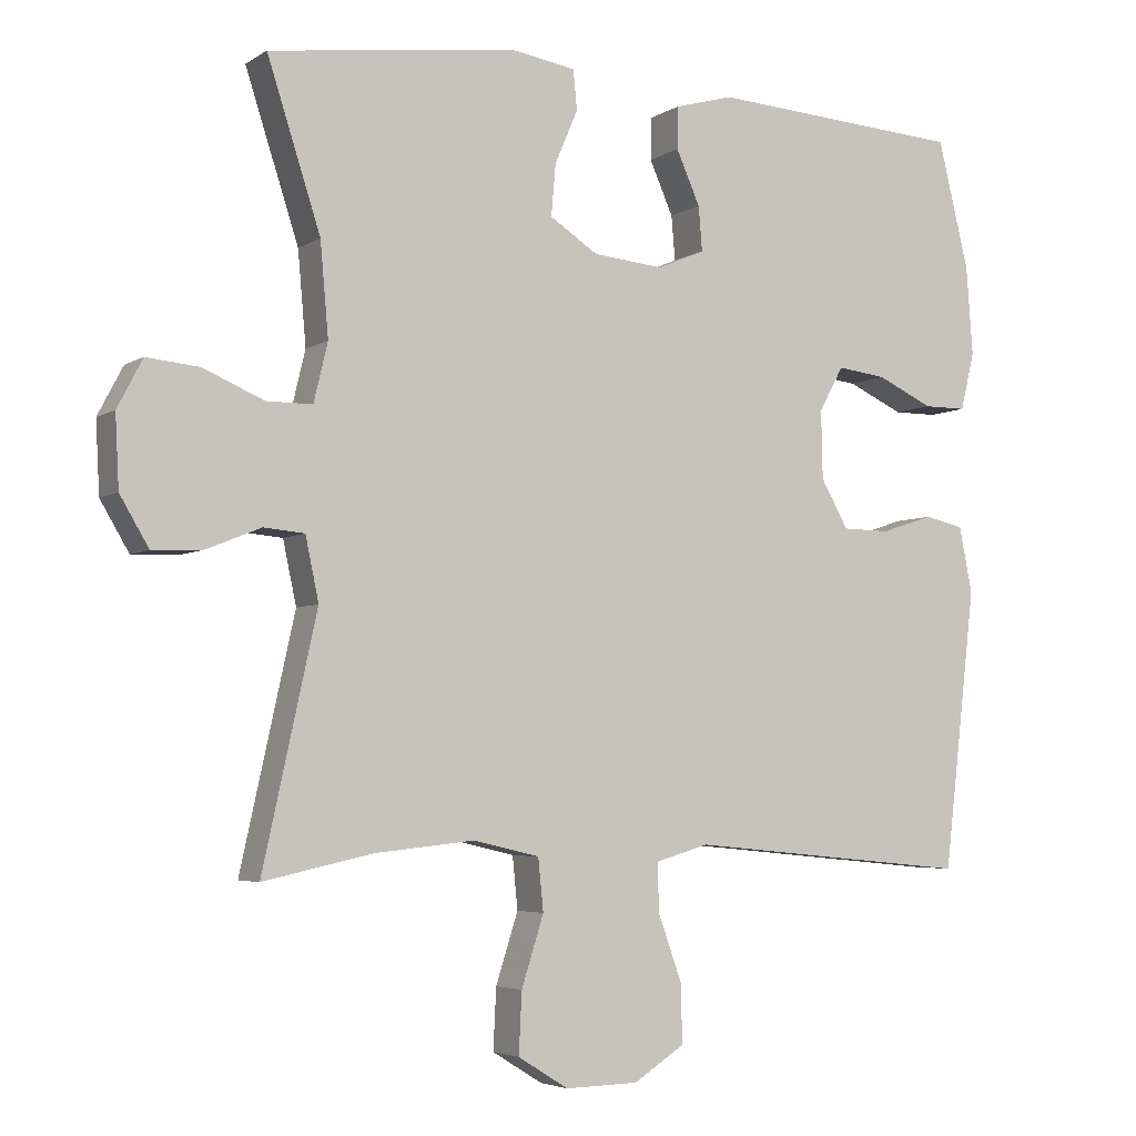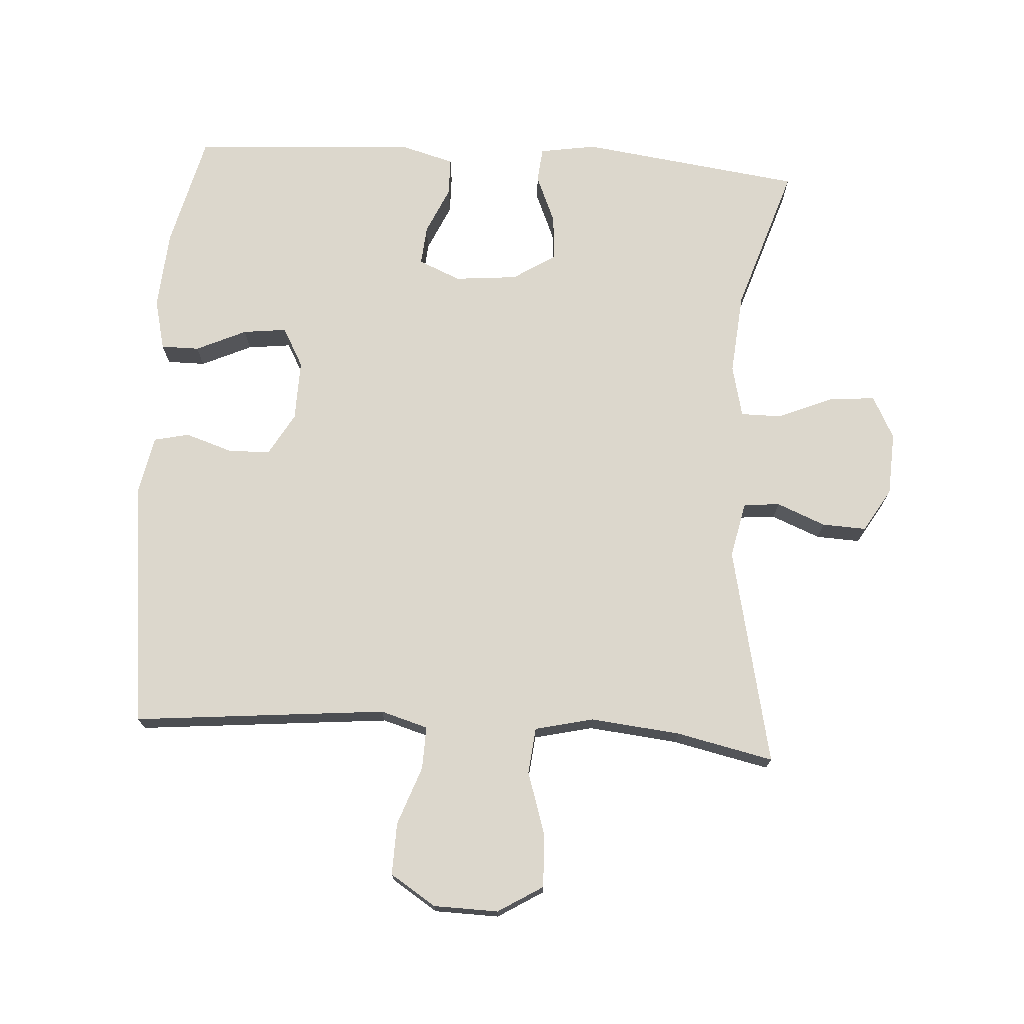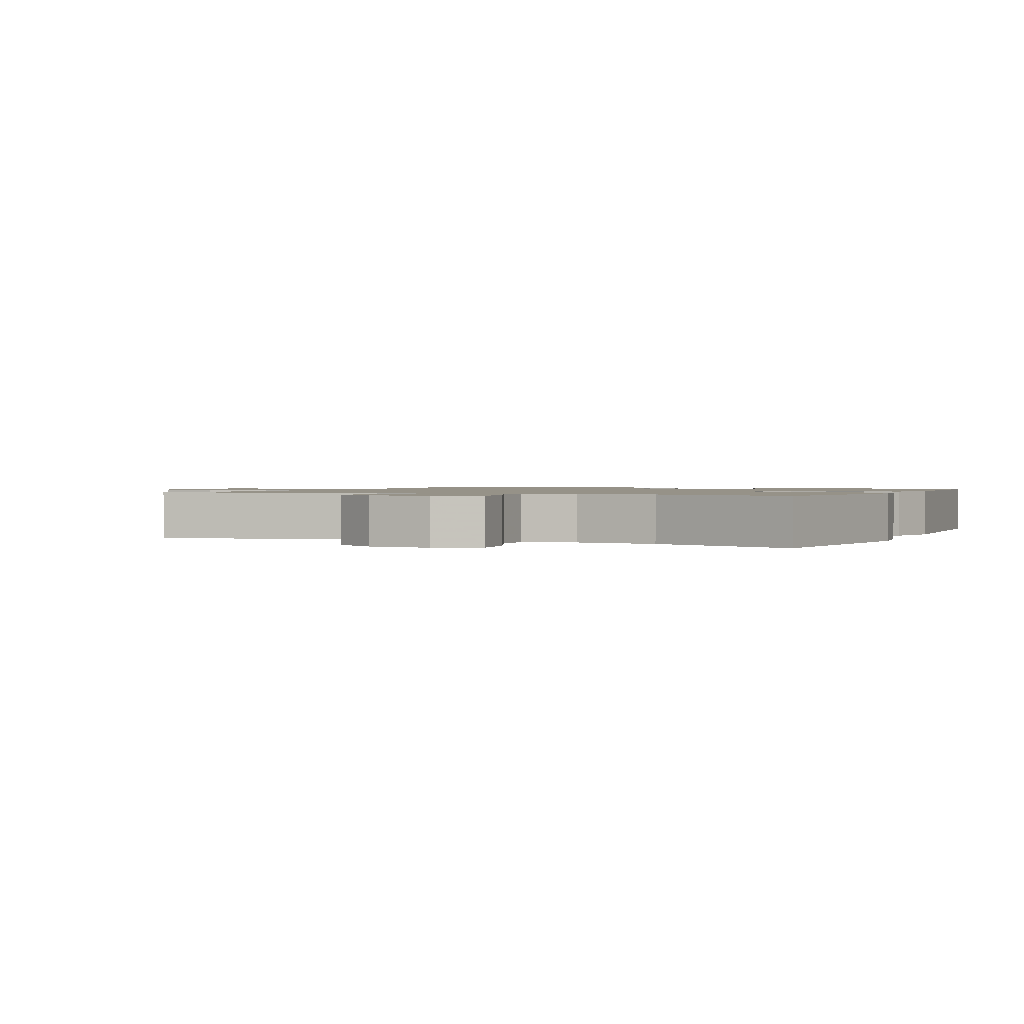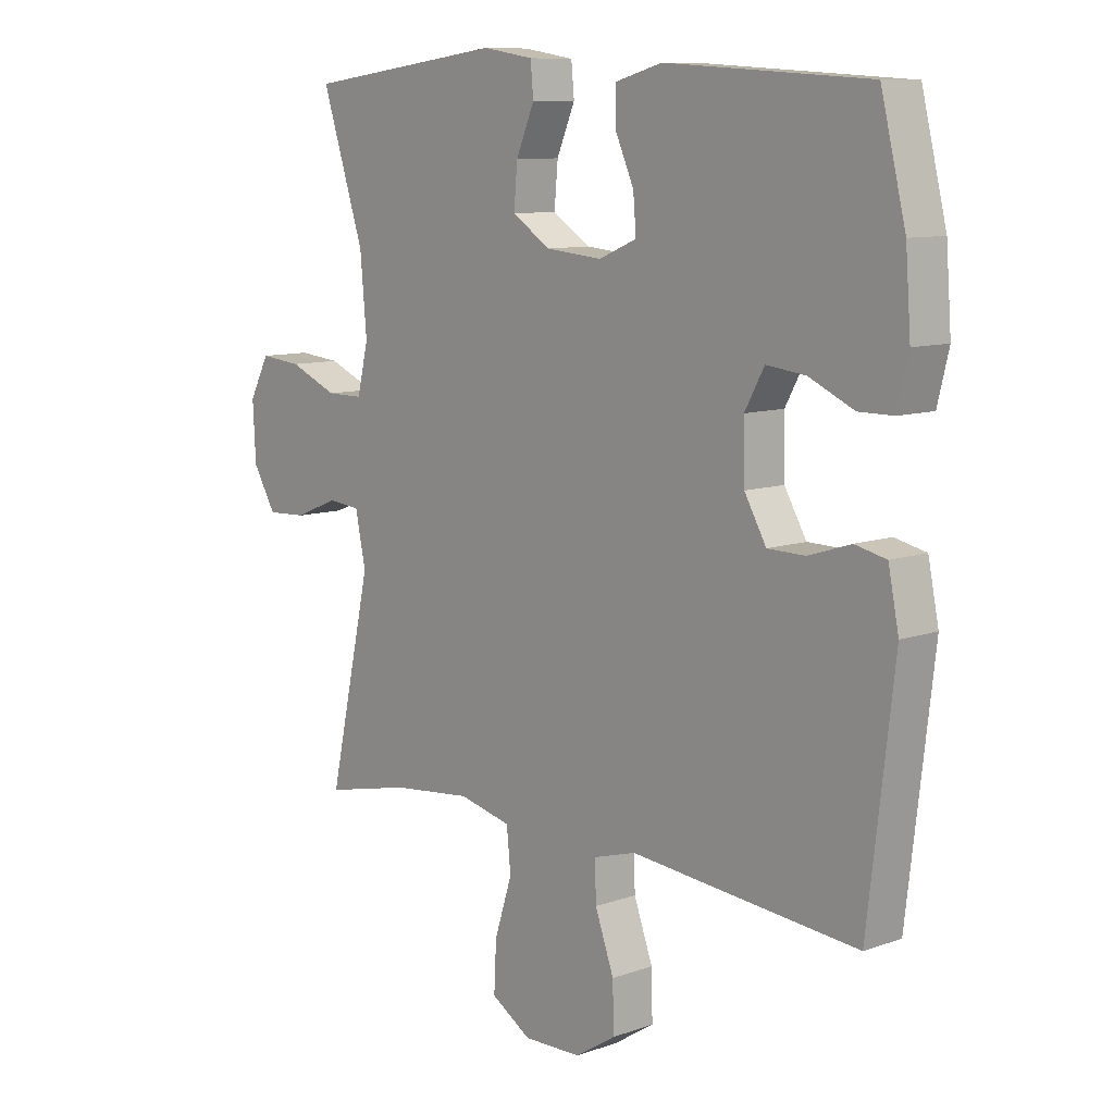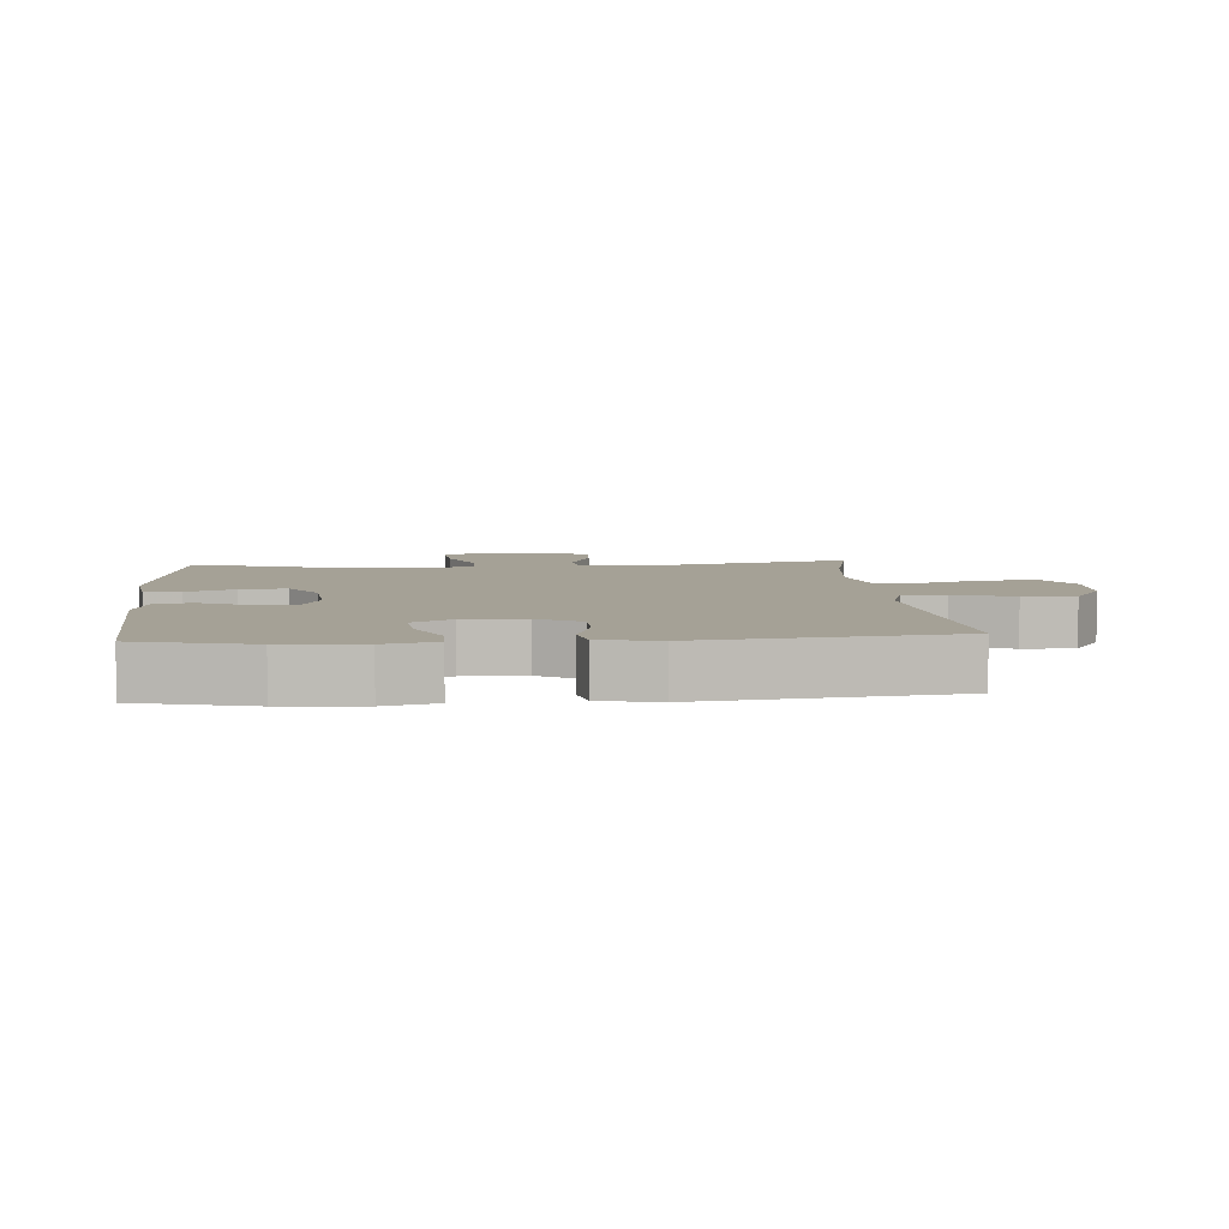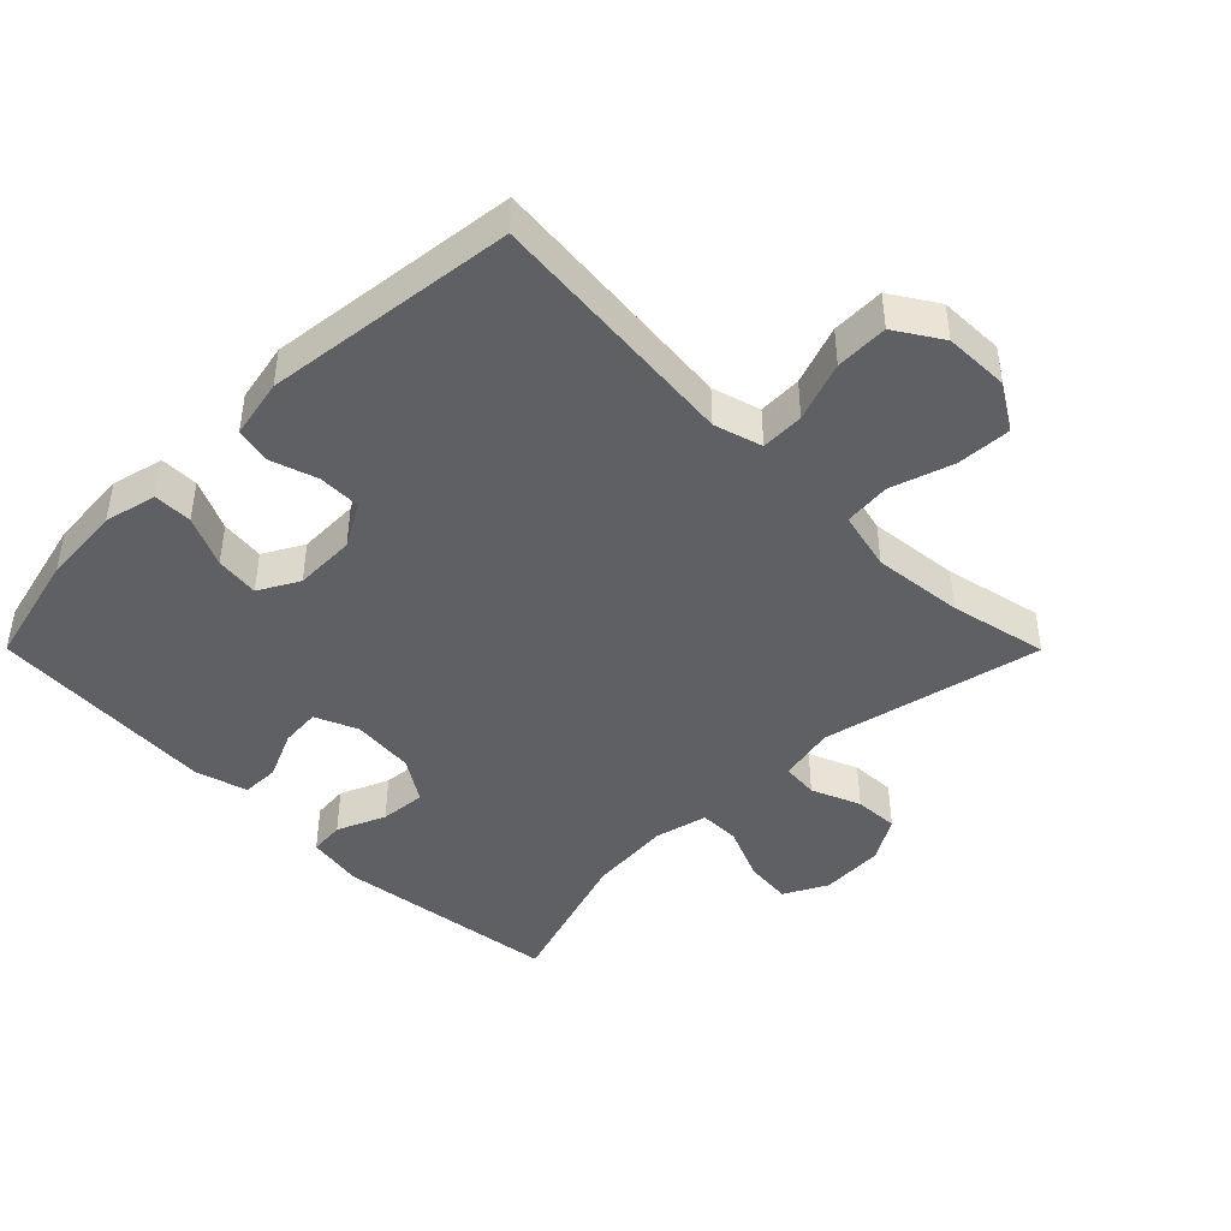
<metadata>
{"format":"obj","ext":"obj","renderer":"f3d","projection":"perspective","resolution":1024,"background":"white","views":[{"elev":-4.4,"azim":-28.4,"up":"+Z"},{"elev":72.9,"azim":-176.3,"up":"+Y"},{"elev":1.2,"azim":-65.6,"up":"+Y"},{"elev":9.7,"azim":47.6,"up":"+Z"},{"elev":6.1,"azim":85.5,"up":"+Y"},{"elev":-44.1,"azim":134.9,"up":"+Y"}]}
</metadata>
<code>
v -0.5 0.07 -0.5
v -0.427 0.07 -0.169
v -0.445 0.07 -0.084
v -0.5 0.07 -0.079
v -0.574 0.07 -0.109
v -0.641 0.07 -0.112
v -0.68 0.07 -0.046
v -0.685 0.07 0.05
v -0.651 0.07 0.115
v -0.58 0.07 0.108
v -0.498 0.07 0.073
v -0.436 0.07 0.073
v -0.417 0.07 0.152
v -0.428 0.07 0.277
v -0.5 0.07 0.5
v -0.164 0.07 0.544
v -0.078 0.07 0.53
v -0.073 0.07 0.477
v -0.104 0.07 0.404
v -0.11 0.07 0.335
v -0.045 0.07 0.293
v 0.05 0.07 0.284
v 0.114 0.07 0.311
v 0.109 0.07 0.371
v 0.077 0.07 0.443
v 0.078 0.07 0.5
v 0.157 0.07 0.522
v 0.5 0.07 0.5
v 0.542 0.07 0.328
v 0.551 0.07 0.208
v 0.532 0.07 0.13
v 0.474 0.07 0.13
v 0.398 0.07 0.165
v 0.332 0.07 0.173
v 0.299 0.07 0.113
v 0.301 0.07 0.021
v 0.338 0.07 -0.044
v 0.402 0.07 -0.045
v 0.473 0.07 -0.022
v 0.526 0.07 -0.034
v 0.544 0.07 -0.123
v 0.5 0.07 -0.5
v 0.23 0.07 -0.474
v 0.116 0.07 -0.463
v 0.044 0.07 -0.484
v 0.046 0.07 -0.549
v 0.078 0.07 -0.638
v 0.08 0.07 -0.717
v 0.011 0.07 -0.761
v -0.087 0.07 -0.763
v -0.155 0.07 -0.721
v -0.151 0.07 -0.639
v -0.121 0.07 -0.545
v -0.128 0.07 -0.475
v -0.217 0.07 -0.454
v -0.353 0.07 -0.468
v -0.5 0 -0.5
v -0.427 0 -0.169
v -0.445 0 -0.084
v -0.5 0 -0.079
v -0.574 0 -0.109
v -0.641 0 -0.112
v -0.68 0 -0.046
v -0.685 0 0.05
v -0.651 0 0.115
v -0.58 0 0.108
v -0.498 0 0.073
v -0.436 0 0.073
v -0.417 0 0.152
v -0.428 0 0.277
v -0.5 0 0.5
v -0.164 0 0.544
v -0.078 0 0.53
v -0.073 0 0.477
v -0.104 0 0.404
v -0.11 0 0.335
v -0.045 0 0.293
v 0.05 0 0.284
v 0.114 0 0.311
v 0.109 0 0.371
v 0.077 0 0.443
v 0.078 0 0.5
v 0.157 0 0.522
v 0.5 0 0.5
v 0.542 0 0.328
v 0.551 0 0.208
v 0.532 0 0.13
v 0.474 0 0.13
v 0.398 0 0.165
v 0.332 0 0.173
v 0.299 0 0.113
v 0.301 0 0.021
v 0.338 0 -0.044
v 0.402 0 -0.045
v 0.473 0 -0.022
v 0.526 0 -0.034
v 0.544 0 -0.123
v 0.5 0 -0.5
v 0.23 0 -0.474
v 0.116 0 -0.463
v 0.044 0 -0.484
v 0.046 0 -0.549
v 0.078 0 -0.638
v 0.08 0 -0.717
v 0.011 0 -0.761
v -0.087 0 -0.763
v -0.155 0 -0.721
v -0.151 0 -0.639
v -0.121 0 -0.545
v -0.128 0 -0.475
v -0.217 0 -0.454
v -0.353 0 -0.468
f 50 51 52 53
f 50 53 54
f 49 50 54
f 46 47 48 49
f 45 46 49 54
f 44 45 54 55
f 42 43 44
f 41 42 44
f 38 39 40 41
f 37 38 41 44
f 36 37 44 55
f 30 31 32 33
f 30 33 34
f 29 30 34
f 28 29 34
f 27 28 34 35
f 24 25 26 27
f 23 24 27 35
f 16 17 18 19
f 14 15 16 19
f 13 14 19 20
f 12 13 20 21
f 8 9 10 11
f 8 11 12
f 7 8 12
f 4 5 6 7
f 3 4 7 12
f 2 3 12 21
f 56 1 2 21
f 22 23 35 36
f 36 55 56
f 21 22 36 56
f 109 108 107 106
f 110 109 106
f 110 106 105
f 105 104 103 102
f 110 105 102 101
f 111 110 101 100
f 100 99 98
f 100 98 97
f 97 96 95 94
f 100 97 94 93
f 111 100 93 92
f 89 88 87 86
f 90 89 86
f 90 86 85
f 90 85 84
f 91 90 84 83
f 83 82 81 80
f 91 83 80 79
f 75 74 73 72
f 75 72 71 70
f 76 75 70 69
f 77 76 69 68
f 67 66 65 64
f 68 67 64
f 68 64 63
f 63 62 61 60
f 68 63 60 59
f 77 68 59 58
f 77 58 57 112
f 92 91 79 78
f 112 111 92
f 112 92 78 77
f 1 57 58 2
f 2 58 59 3
f 3 59 60 4
f 4 60 61 5
f 5 61 62 6
f 6 62 63 7
f 7 63 64 8
f 8 64 65 9
f 9 65 66 10
f 10 66 67 11
f 11 67 68 12
f 12 68 69 13
f 13 69 70 14
f 14 70 71 15
f 15 71 72 16
f 16 72 73 17
f 17 73 74 18
f 18 74 75 19
f 19 75 76 20
f 20 76 77 21
f 21 77 78 22
f 22 78 79 23
f 23 79 80 24
f 24 80 81 25
f 25 81 82 26
f 26 82 83 27
f 27 83 84 28
f 28 84 85 29
f 29 85 86 30
f 30 86 87 31
f 31 87 88 32
f 32 88 89 33
f 33 89 90 34
f 34 90 91 35
f 35 91 92 36
f 36 92 93 37
f 37 93 94 38
f 38 94 95 39
f 39 95 96 40
f 40 96 97 41
f 41 97 98 42
f 42 98 99 43
f 43 99 100 44
f 44 100 101 45
f 45 101 102 46
f 46 102 103 47
f 47 103 104 48
f 48 104 105 49
f 49 105 106 50
f 50 106 107 51
f 51 107 108 52
f 52 108 109 53
f 53 109 110 54
f 54 110 111 55
f 55 111 112 56
f 56 112 57 1

</code>
